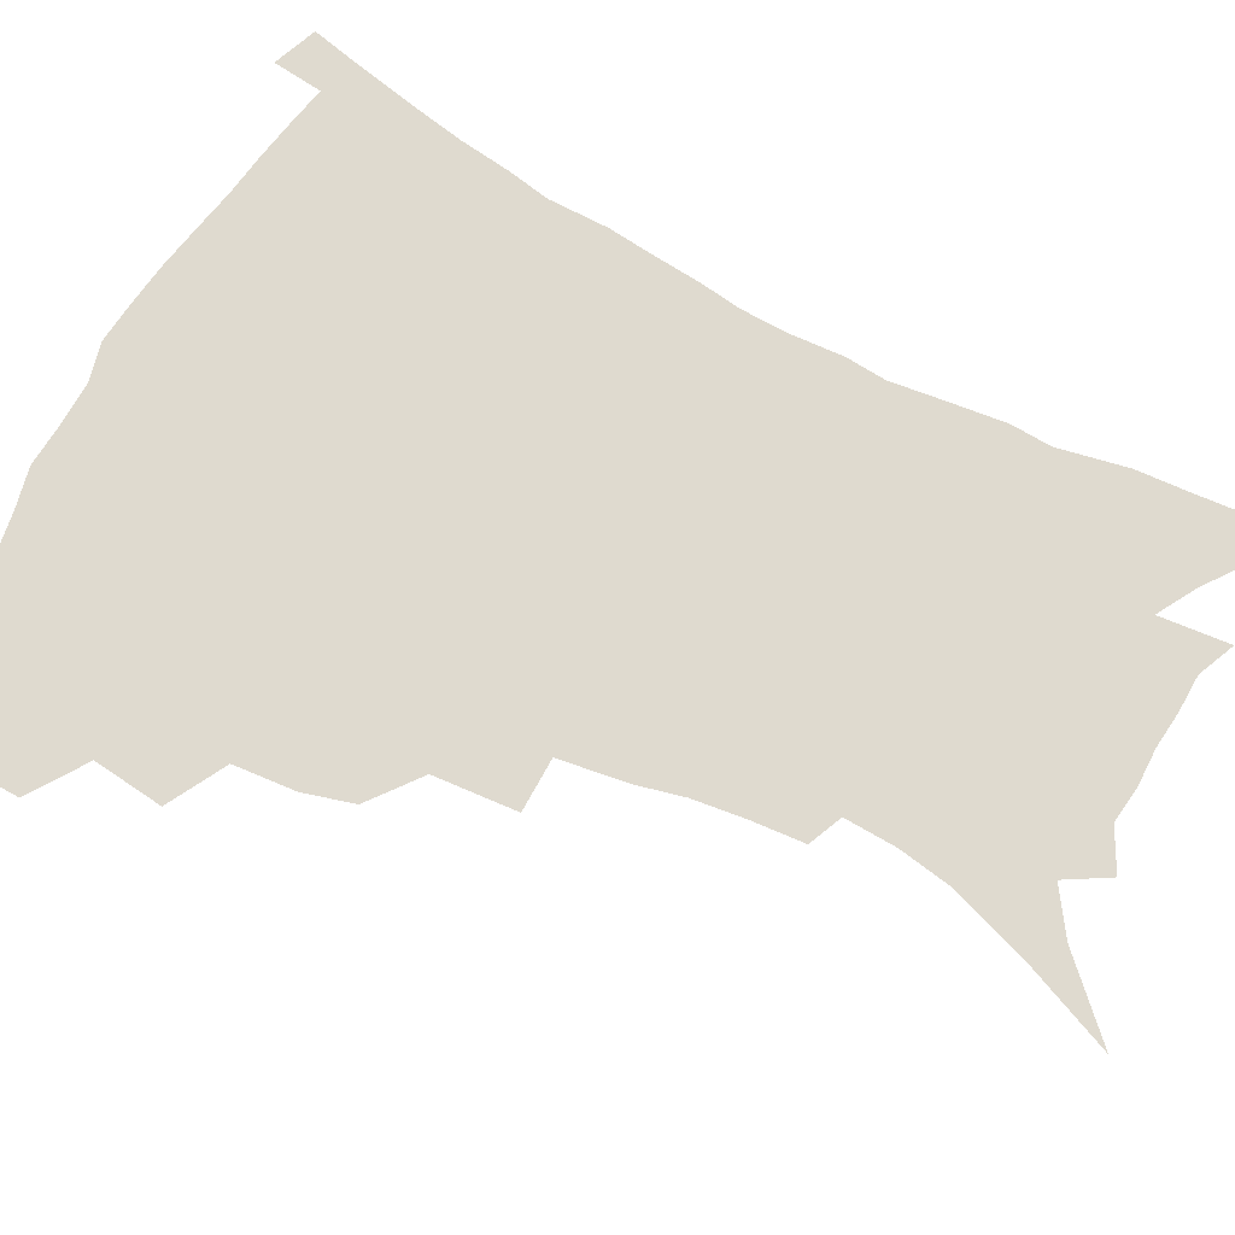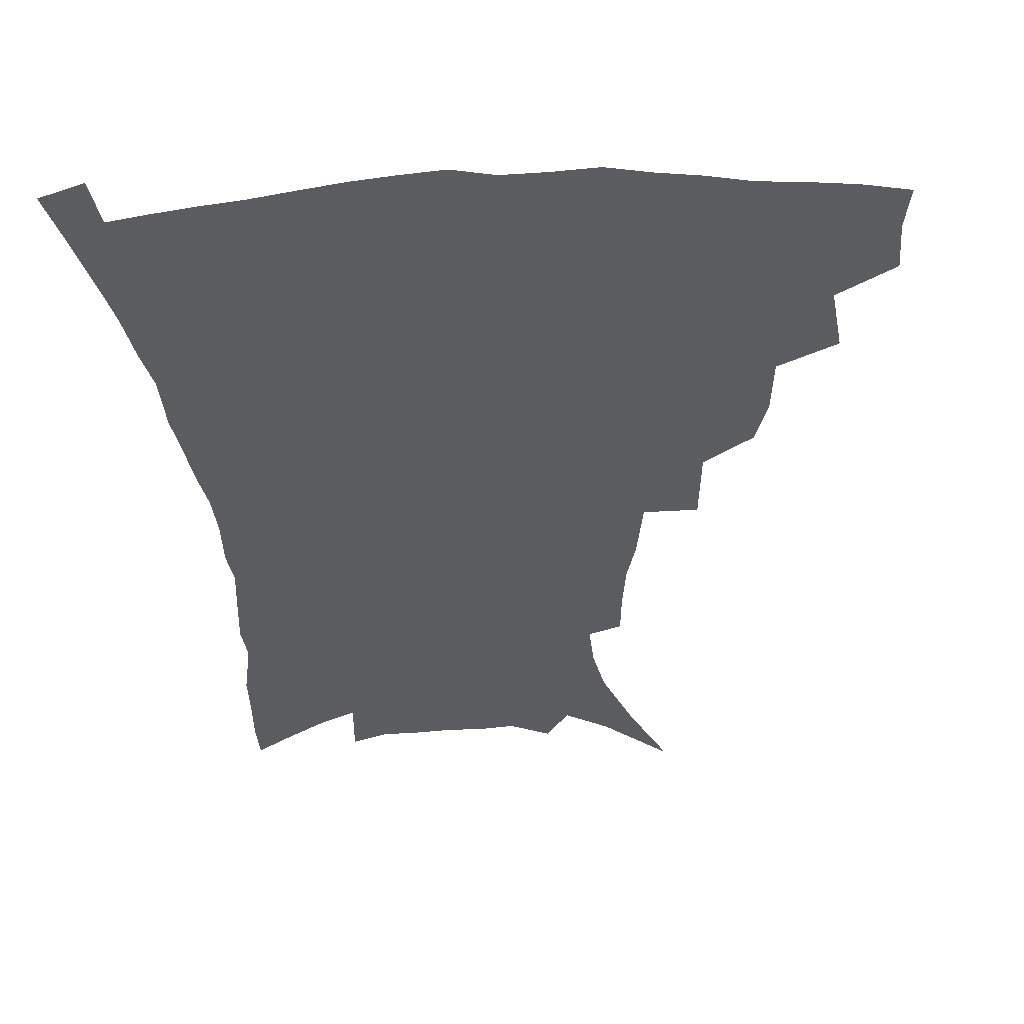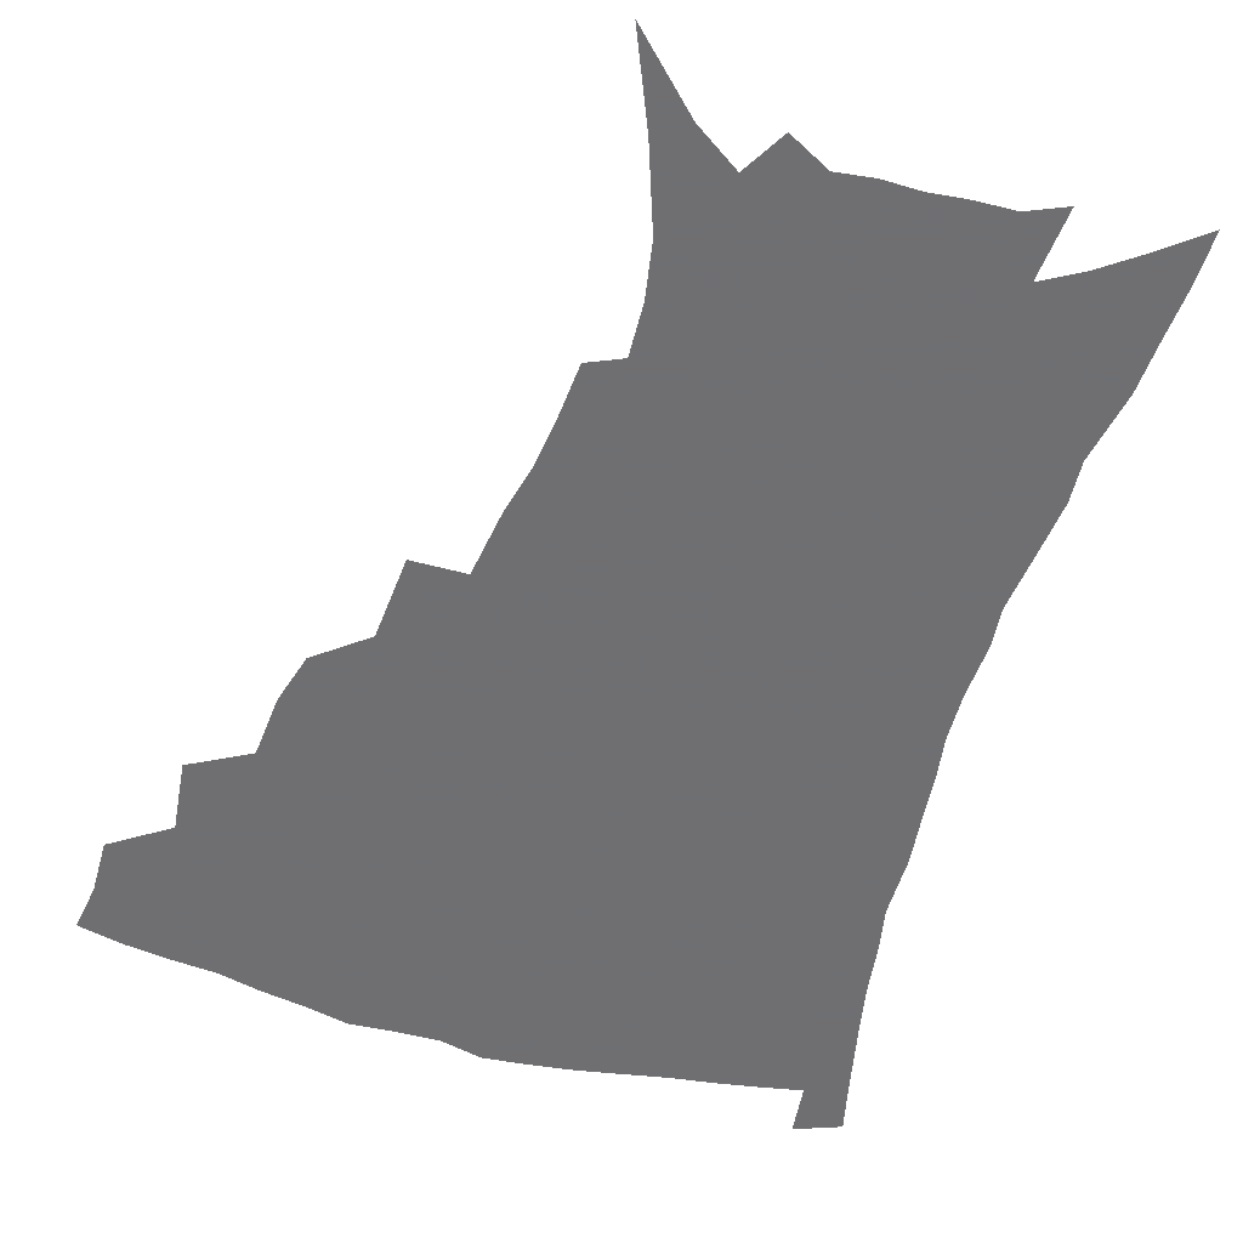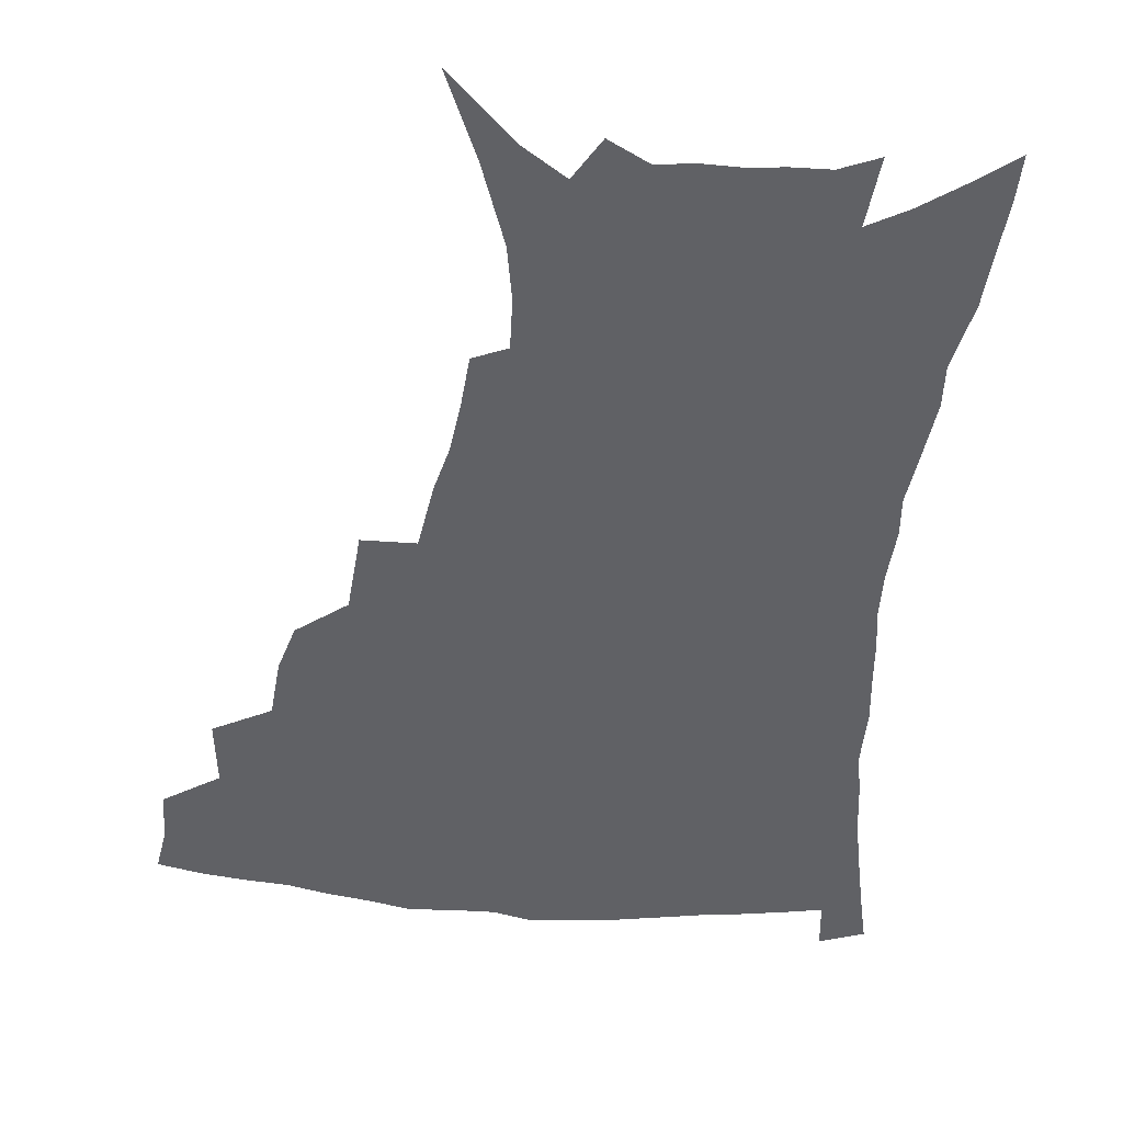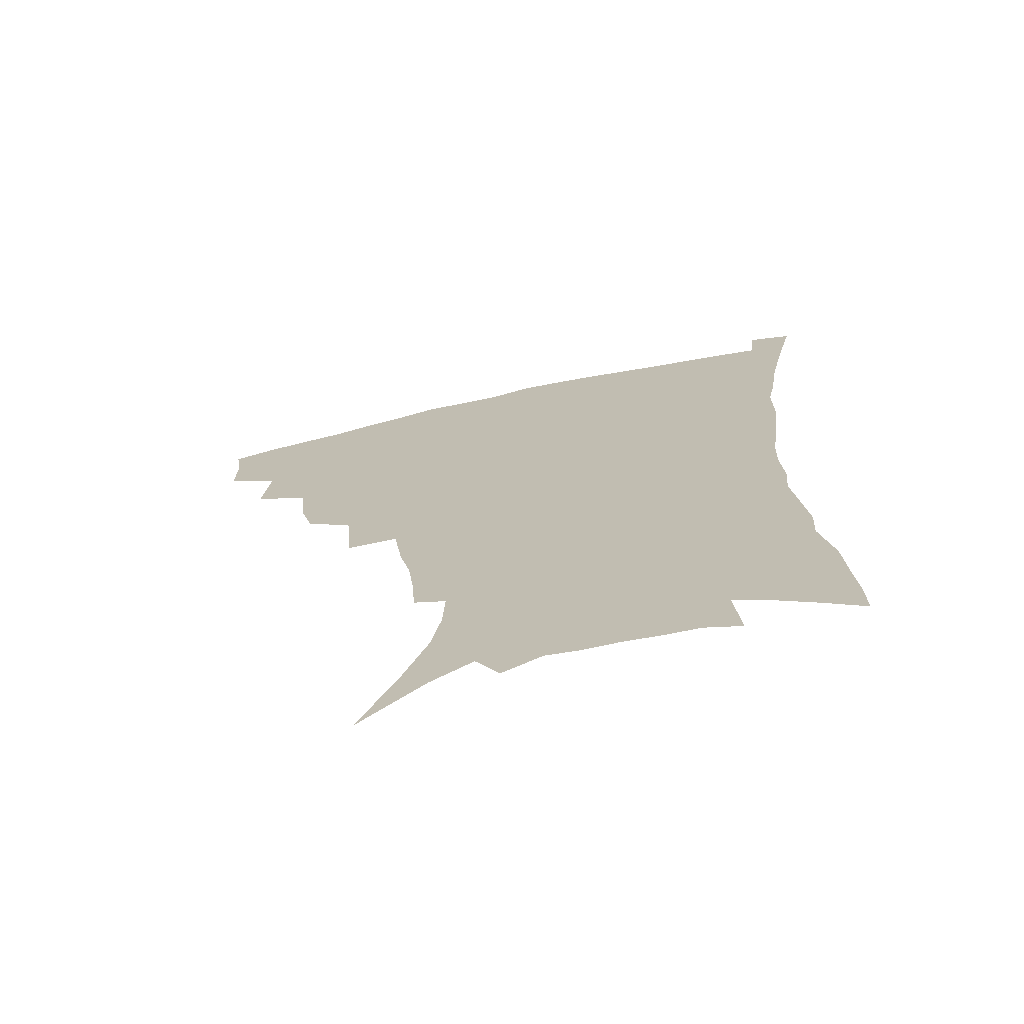
<metadata>
{"format":"obj","ext":"obj","renderer":"f3d","projection":"perspective","resolution":1024,"background":"white","views":[{"elev":70.6,"azim":-62.5,"up":"+Z"},{"elev":-34.1,"azim":-176.2,"up":"+Z"},{"elev":-54.7,"azim":-16.9,"up":"+Z"},{"elev":-47.4,"azim":-5.7,"up":"+Z"},{"elev":-71.7,"azim":12.3,"up":"+Y"}]}
</metadata>
<code>
v 440.2 395 0
v 440.6 413 0
v 438.3 428.7 0
v 456.3 358.7 0
v 459.1 382.4 0
v 457 398.4 0
v 456.4 415 0
v 453.3 432.1 0
v 482 310.5 0
v 477.4 327.2 0
v 475.7 348.1 0
v 476.9 370.4 0
v 475.2 386.4 0
v 473.3 401.9 0
v 471.4 417.1 0
v 468.5 434 0
v 500.7 269.5 0
v 498.7 297.5 0
v 496.6 321.5 0
v 494.4 339.3 0
v 493.7 358.5 0
v 492.1 374.4 0
v 490.4 389.5 0
v 488.5 404.3 0
v 486.2 419.2 0
v 483.8 435.4 0
v 529.3 194.9 0
v 528 212.6 0
v 525.9 230.2 0
v 522.2 246 0
v 518.9 269.1 0
v 514.9 289.3 0
v 512.2 309.1 0
v 509.4 325.1 0
v 508.2 343 0
v 507.8 361.7 0
v 506.7 377.4 0
v 505 391.9 0
v 503.2 406.3 0
v 501.1 420.6 0
v 498.2 438.7 0
v 514.3 97.22 0
v 526.8 126.7 0
v 536.6 154.1 0
v 539.8 172.5 0
v 540.7 190 0
v 540.2 210.5 0
v 538.4 227.4 0
v 535.8 244.1 0
v 532.9 262.1 0
v 530.1 281.1 0
v 527.8 300.4 0
v 526.6 319.6 0
v 525.3 335.7 0
v 523.1 349.8 0
v 522.6 366.3 0
v 521 380.1 0
v 519.1 394.1 0
v 517.3 408.3 0
v 515.3 422.9 0
v 512.7 441.1 0
v 537 119.7 0
v 544.7 143.6 0
v 549.9 166.1 0
v 551.2 184.2 0
v 550.5 200.5 0
v 550.4 222.6 0
v 548 236.8 0
v 545.7 253 0
v 543.6 271 0
v 541.1 286.9 0
v 539.8 306.6 0
v 538.6 322 0
v 537.9 339.2 0
v 536.7 353.8 0
v 535.8 368.2 0
v 535.5 382.6 0
v 533.2 396 0
v 531.8 409.9 0
v 529.7 425.4 0
v 527 444.2 0
v 551.9 129.7 0
v 559.5 157.1 0
v 561.6 176.9 0
v 561.2 192.2 0
v 560.9 211.6 0
v 560 230.3 0
v 558 245 0
v 556.4 262.4 0
v 554.2 276.2 0
v 552.5 292.8 0
v 551.1 308.1 0
v 550.9 326.6 0
v 550.5 342.3 0
v 549.6 356 0
v 548.8 369.6 0
v 548.7 383.9 0
v 547.5 397 0
v 546.6 410.4 0
v 544.5 425.6 0
v 542.1 443.2 0
v 560.2 115.3 0
v 567 141.6 0
v 570.3 162.4 0
v 571.6 182.6 0
v 571.2 199.5 0
v 570.4 217.1 0
v 569.2 233.8 0
v 567.8 249.3 0
v 566.5 265.7 0
v 565.1 281.5 0
v 563.8 296.8 0
v 563.7 315.3 0
v 562.6 328.3 0
v 563 345.4 0
v 562.2 357.9 0
v 562.3 372.1 0
v 561.6 384.9 0
v 560.7 398 0
v 560.1 411.3 0
v 558.9 425.6 0
v 556.7 442.8 0
v 574 122.6 0
v 578.7 146.2 0
v 580.9 167.8 0
v 581.1 184 0
v 580.7 201.9 0
v 579.8 221.5 0
v 579 239.9 0
v 577.6 252.9 0
v 576.8 269.2 0
v 575.8 283.9 0
v 575 299.1 0
v 574.9 317.3 0
v 574.9 332.6 0
v 574.7 346 0
v 574.6 359.2 0
v 575.1 373.5 0
v 574.5 385.7 0
v 574.5 398.7 0
v 573.6 412.2 0
v 572.6 426.5 0
v 570.5 446.1 0
v 586.1 121 0
v 589.7 148.5 0
v 590.8 168.4 0
v 590.8 186.7 0
v 590.4 205.4 0
v 589.7 219.2 0
v 587.8 243.9 0
v 587.7 256.4 0
v 587.3 270.6 0
v 586.5 286.5 0
v 586 301.6 0
v 586 318.4 0
v 586.2 333.4 0
v 586.6 346.6 0
v 586.7 359.3 0
v 587.2 373.3 0
v 587.5 386 0
v 587.7 398.8 0
v 587.7 411.9 0
v 586.5 427.4 0
v 585.1 444.7 0
v 598.9 121.1 0
v 600.5 148.3 0
v 600.8 168.6 0
v 600.6 188.3 0
v 600 206 0
v 599.6 219.9 0
v 599.1 236.3 0
v 598.2 252.2 0
v 597.3 271.4 0
v 597 287.7 0
v 596.9 302.6 0
v 597 318.5 0
v 597.5 331.7 0
v 598.1 347.1 0
v 598.9 359.9 0
v 599.7 373.3 0
v 600.5 385.9 0
v 600.9 398.7 0
v 601.1 412.1 0
v 600.6 426.8 0
v 599.8 442.8 0
v 611.7 119.7 0
v 611.4 147.2 0
v 611.2 165.9 0
v 610.6 186.4 0
v 609.9 204.3 0
v 609.3 222.7 0
v 608.7 239.2 0
v 608 257 0
v 607.6 270.8 0
v 607.3 287.5 0
v 607.5 302.1 0
v 608 316.7 0
v 608.7 332.1 0
v 609.6 345.6 0
v 610.6 359.8 0
v 611.8 372.8 0
v 613.1 385.2 0
v 614.5 397.9 0
v 615.6 410.5 0
v 615.5 424.7 0
v 615.1 440 0
v 624.3 119.3 0
v 623.1 142.2 0
v 621.7 164.7 0
v 621 182.9 0
v 619.8 202.6 0
v 618.9 222 0
v 618.3 238.5 0
v 618 254.1 0
v 617.7 270 0
v 618 284.1 0
v 618.1 299.7 0
v 619.1 313.4 0
v 619.3 331.8 0
v 620.8 344.3 0
v 622 358.9 0
v 623.8 370.9 0
v 625.4 383.9 0
v 627 396.6 0
v 628.6 409.3 0
v 629.9 422.5 0
v 630.3 437.1 0
v 637 113.8 0
v 635 137.4 0
v 633.5 157.6 0
v 631.4 180.1 0
v 630.2 199.2 0
v 628.9 218.5 0
v 628.7 233.8 0
v 629.3 247.1 0
v 627.6 267.5 0
v 628.3 281.2 0
v 628.6 296.4 0
v 630.5 308.1 0
v 630.9 325.7 0
v 632.4 339.8 0
v 633.2 356.3 0
v 635.6 368.4 0
v 637.6 383.5 0
v 639.6 395.1 0
v 641.5 407.7 0
v 643.4 420.6 0
v 644.4 435.2 0
v 647.9 130 0
v 644.8 153.3 0
v 643.2 172.7 0
v 641.5 192.3 0
v 639.9 211.6 0
v 639 229.1 0
v 639.2 243.9 0
v 639.3 259.5 0
v 639.1 275.9 0
v 640.1 289.8 0
v 640.7 306.4 0
v 642 321.1 0
v 644.4 333.9 0
v 645.7 349.6 0
v 647.5 364.5 0
v 649.2 380.4 0
v 651.8 393.2 0
v 654.4 405.7 0
v 656.6 418.8 0
v 658.4 432.8 0
v 661.4 120.2 0
v 658.9 141.6 0
v 656.3 162.6 0
v 654.6 181.6 0
v 652.7 200.8 0
v 651.5 218.8 0
v 650.8 235.6 0
v 650.7 251.4 0
v 651 267 0
v 650.8 284 0
v 652 299 0
v 654.8 311.5 0
v 655.5 329.1 0
v 656.8 345.8 0
v 659.3 360.2 0
v 661.6 374.9 0
v 664.5 389 0
v 667.2 403.2 0
v 669.8 416.5 0
v 672.3 430.1 0
v 674.3 447.3 0
v 675.4 109.1 0
v 675.3 125.6 0
v 674 143.9 0
v 673 161.2 0
v 668.5 184.8 0
v 669.4 198.6 0
v 667.4 217.4 0
v 665.3 236.7 0
v 666.5 250.3 0
v 665.6 268.7 0
v 666.1 284.8 0
v 668.2 298.9 0
v 669.8 315.2 0
v 671.7 331.4 0
v 671.9 352 0
v 674.8 366.8 0
v 677.1 384.1 0
v 680.2 399.5 0
v 683.2 413.5 0
v 686.2 427.3 0
v 689.5 441.6 0
f 5 6 1
f 1 6 2
f 6 7 2
f 2 7 3
f 7 8 3
f 11 12 4
f 4 12 5
f 12 13 5
f 5 13 6
f 13 14 6
f 6 14 7
f 14 15 7
f 7 15 8
f 15 16 8
f 18 19 9
f 9 19 10
f 19 20 10
f 10 20 11
f 20 21 11
f 11 21 12
f 21 22 12
f 12 22 13
f 22 23 13
f 13 23 14
f 23 24 14
f 14 24 15
f 24 25 15
f 15 25 16
f 25 26 16
f 31 32 17
f 17 32 18
f 32 33 18
f 18 33 19
f 33 34 19
f 19 34 20
f 34 35 20
f 20 35 21
f 35 36 21
f 21 36 22
f 36 37 22
f 22 37 23
f 37 38 23
f 23 38 24
f 38 39 24
f 24 39 25
f 39 40 25
f 25 40 26
f 40 41 26
f 46 47 27
f 27 47 28
f 47 48 28
f 28 48 29
f 48 49 29
f 29 49 30
f 49 50 30
f 30 50 31
f 50 51 31
f 31 51 32
f 51 52 32
f 32 52 33
f 52 53 33
f 33 53 34
f 53 54 34
f 34 54 35
f 54 55 35
f 35 55 36
f 55 56 36
f 36 56 37
f 56 57 37
f 37 57 38
f 57 58 38
f 38 58 39
f 58 59 39
f 39 59 40
f 59 60 40
f 40 60 41
f 60 61 41
f 42 62 43
f 62 63 43
f 43 63 44
f 63 64 44
f 44 64 45
f 64 65 45
f 45 65 46
f 65 66 46
f 46 66 47
f 66 67 47
f 47 67 48
f 67 68 48
f 48 68 49
f 68 69 49
f 49 69 50
f 69 70 50
f 50 70 51
f 70 71 51
f 51 71 52
f 71 72 52
f 52 72 53
f 72 73 53
f 53 73 54
f 73 74 54
f 54 74 55
f 74 75 55
f 55 75 56
f 75 76 56
f 56 76 57
f 76 77 57
f 57 77 58
f 77 78 58
f 58 78 59
f 78 79 59
f 59 79 60
f 79 80 60
f 60 80 61
f 80 81 61
f 62 82 63
f 82 83 63
f 63 83 64
f 83 84 64
f 64 84 65
f 84 85 65
f 65 85 66
f 85 86 66
f 66 86 67
f 86 87 67
f 67 87 68
f 87 88 68
f 68 88 69
f 88 89 69
f 69 89 70
f 89 90 70
f 70 90 71
f 90 91 71
f 71 91 72
f 91 92 72
f 72 92 73
f 92 93 73
f 73 93 74
f 93 94 74
f 74 94 75
f 94 95 75
f 75 95 76
f 95 96 76
f 76 96 77
f 96 97 77
f 77 97 78
f 97 98 78
f 78 98 79
f 98 99 79
f 79 99 80
f 99 100 80
f 80 100 81
f 100 101 81
f 102 103 82
f 82 103 83
f 103 104 83
f 83 104 84
f 104 105 84
f 84 105 85
f 105 106 85
f 85 106 86
f 106 107 86
f 86 107 87
f 107 108 87
f 87 108 88
f 108 109 88
f 88 109 89
f 109 110 89
f 89 110 90
f 110 111 90
f 90 111 91
f 111 112 91
f 91 112 92
f 112 113 92
f 92 113 93
f 113 114 93
f 93 114 94
f 114 115 94
f 94 115 95
f 115 116 95
f 95 116 96
f 116 117 96
f 96 117 97
f 117 118 97
f 97 118 98
f 118 119 98
f 98 119 99
f 119 120 99
f 99 120 100
f 120 121 100
f 100 121 101
f 121 122 101
f 102 123 103
f 123 124 103
f 103 124 104
f 124 125 104
f 104 125 105
f 125 126 105
f 105 126 106
f 126 127 106
f 106 127 107
f 127 128 107
f 107 128 108
f 128 129 108
f 108 129 109
f 129 130 109
f 109 130 110
f 130 131 110
f 110 131 111
f 131 132 111
f 111 132 112
f 132 133 112
f 112 133 113
f 133 134 113
f 113 134 114
f 134 135 114
f 114 135 115
f 135 136 115
f 115 136 116
f 136 137 116
f 116 137 117
f 137 138 117
f 117 138 118
f 138 139 118
f 118 139 119
f 139 140 119
f 119 140 120
f 140 141 120
f 120 141 121
f 141 142 121
f 121 142 122
f 142 143 122
f 123 144 124
f 144 145 124
f 124 145 125
f 145 146 125
f 125 146 126
f 146 147 126
f 126 147 127
f 147 148 127
f 127 148 128
f 148 149 128
f 128 149 129
f 149 150 129
f 129 150 130
f 150 151 130
f 130 151 131
f 151 152 131
f 131 152 132
f 152 153 132
f 132 153 133
f 153 154 133
f 133 154 134
f 154 155 134
f 134 155 135
f 155 156 135
f 135 156 136
f 156 157 136
f 136 157 137
f 157 158 137
f 137 158 138
f 158 159 138
f 138 159 139
f 159 160 139
f 139 160 140
f 160 161 140
f 140 161 141
f 161 162 141
f 141 162 142
f 162 163 142
f 142 163 143
f 163 164 143
f 144 165 145
f 165 166 145
f 145 166 146
f 166 167 146
f 146 167 147
f 167 168 147
f 147 168 148
f 168 169 148
f 148 169 149
f 169 170 149
f 149 170 150
f 170 171 150
f 150 171 151
f 171 172 151
f 151 172 152
f 172 173 152
f 152 173 153
f 173 174 153
f 153 174 154
f 174 175 154
f 154 175 155
f 175 176 155
f 155 176 156
f 176 177 156
f 156 177 157
f 177 178 157
f 157 178 158
f 178 179 158
f 158 179 159
f 179 180 159
f 159 180 160
f 180 181 160
f 160 181 161
f 181 182 161
f 161 182 162
f 182 183 162
f 162 183 163
f 183 184 163
f 163 184 164
f 184 185 164
f 165 186 166
f 186 187 166
f 166 187 167
f 187 188 167
f 167 188 168
f 188 189 168
f 168 189 169
f 189 190 169
f 169 190 170
f 190 191 170
f 170 191 171
f 191 192 171
f 171 192 172
f 192 193 172
f 172 193 173
f 193 194 173
f 173 194 174
f 194 195 174
f 174 195 175
f 195 196 175
f 175 196 176
f 196 197 176
f 176 197 177
f 197 198 177
f 177 198 178
f 198 199 178
f 178 199 179
f 199 200 179
f 179 200 180
f 200 201 180
f 180 201 181
f 201 202 181
f 181 202 182
f 202 203 182
f 182 203 183
f 203 204 183
f 183 204 184
f 204 205 184
f 184 205 185
f 205 206 185
f 186 207 187
f 207 208 187
f 187 208 188
f 208 209 188
f 188 209 189
f 209 210 189
f 189 210 190
f 210 211 190
f 190 211 191
f 211 212 191
f 191 212 192
f 212 213 192
f 192 213 193
f 213 214 193
f 193 214 194
f 214 215 194
f 194 215 195
f 215 216 195
f 195 216 196
f 216 217 196
f 196 217 197
f 217 218 197
f 197 218 198
f 218 219 198
f 198 219 199
f 219 220 199
f 199 220 200
f 220 221 200
f 200 221 201
f 221 222 201
f 201 222 202
f 222 223 202
f 202 223 203
f 223 224 203
f 203 224 204
f 224 225 204
f 204 225 205
f 225 226 205
f 205 226 206
f 226 227 206
f 207 228 208
f 228 229 208
f 208 229 209
f 229 230 209
f 209 230 210
f 230 231 210
f 210 231 211
f 231 232 211
f 211 232 212
f 232 233 212
f 212 233 213
f 233 234 213
f 213 234 214
f 234 235 214
f 214 235 215
f 235 236 215
f 215 236 216
f 236 237 216
f 216 237 217
f 237 238 217
f 217 238 218
f 238 239 218
f 218 239 219
f 239 240 219
f 219 240 220
f 240 241 220
f 220 241 221
f 241 242 221
f 221 242 222
f 242 243 222
f 222 243 223
f 243 244 223
f 223 244 224
f 244 245 224
f 224 245 225
f 245 246 225
f 225 246 226
f 246 247 226
f 226 247 227
f 247 248 227
f 229 249 230
f 249 250 230
f 230 250 231
f 250 251 231
f 231 251 232
f 251 252 232
f 232 252 233
f 252 253 233
f 233 253 234
f 253 254 234
f 234 254 235
f 254 255 235
f 235 255 236
f 255 256 236
f 236 256 237
f 256 257 237
f 237 257 238
f 257 258 238
f 238 258 239
f 258 259 239
f 239 259 240
f 259 260 240
f 240 260 241
f 260 261 241
f 241 261 242
f 261 262 242
f 242 262 243
f 262 263 243
f 243 263 244
f 263 264 244
f 244 264 245
f 264 265 245
f 245 265 246
f 265 266 246
f 246 266 247
f 266 267 247
f 247 267 248
f 267 268 248
f 249 269 250
f 269 270 250
f 250 270 251
f 270 271 251
f 251 271 252
f 271 272 252
f 252 272 253
f 272 273 253
f 253 273 254
f 273 274 254
f 254 274 255
f 274 275 255
f 255 275 256
f 275 276 256
f 256 276 257
f 276 277 257
f 257 277 258
f 277 278 258
f 258 278 259
f 278 279 259
f 259 279 260
f 279 280 260
f 260 280 261
f 280 281 261
f 261 281 262
f 281 282 262
f 262 282 263
f 282 283 263
f 263 283 264
f 283 284 264
f 264 284 265
f 284 285 265
f 265 285 266
f 285 286 266
f 266 286 267
f 286 287 267
f 267 287 268
f 287 288 268
f 269 290 270
f 290 291 270
f 270 291 271
f 291 292 271
f 271 292 272
f 292 293 272
f 272 293 273
f 293 294 273
f 273 294 274
f 294 295 274
f 274 295 275
f 295 296 275
f 275 296 276
f 296 297 276
f 276 297 277
f 297 298 277
f 277 298 278
f 298 299 278
f 278 299 279
f 299 300 279
f 279 300 280
f 300 301 280
f 280 301 281
f 301 302 281
f 281 302 282
f 302 303 282
f 282 303 283
f 303 304 283
f 283 304 284
f 304 305 284
f 284 305 285
f 305 306 285
f 285 306 286
f 306 307 286
f 286 307 287
f 307 308 287
f 287 308 288
f 308 309 288
f 288 309 289
f 309 310 289

</code>
